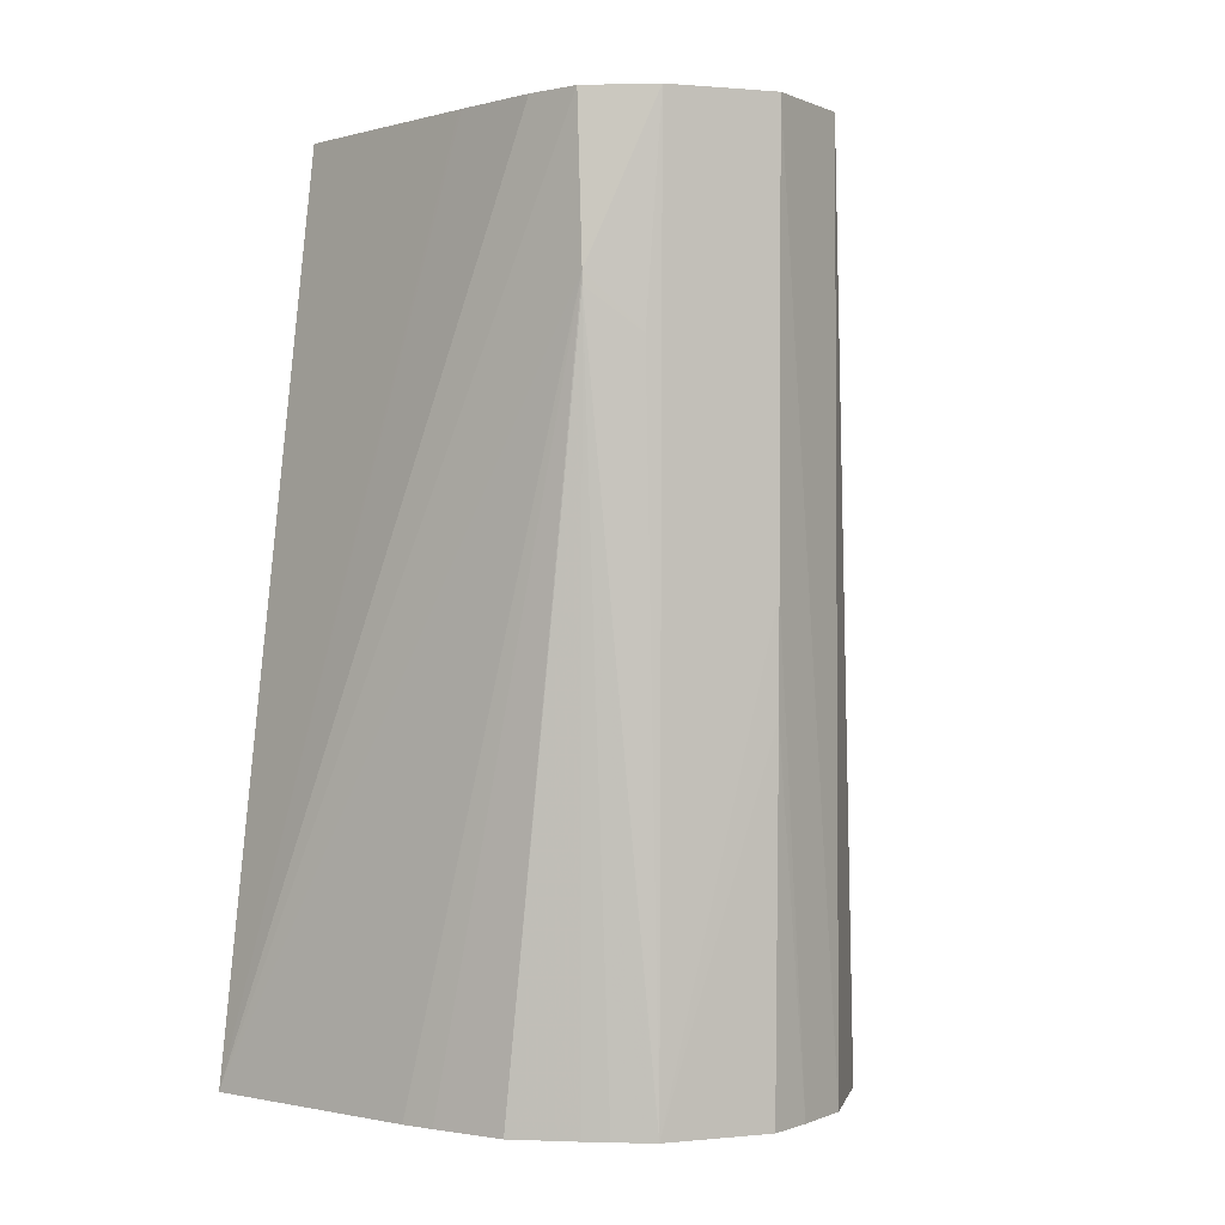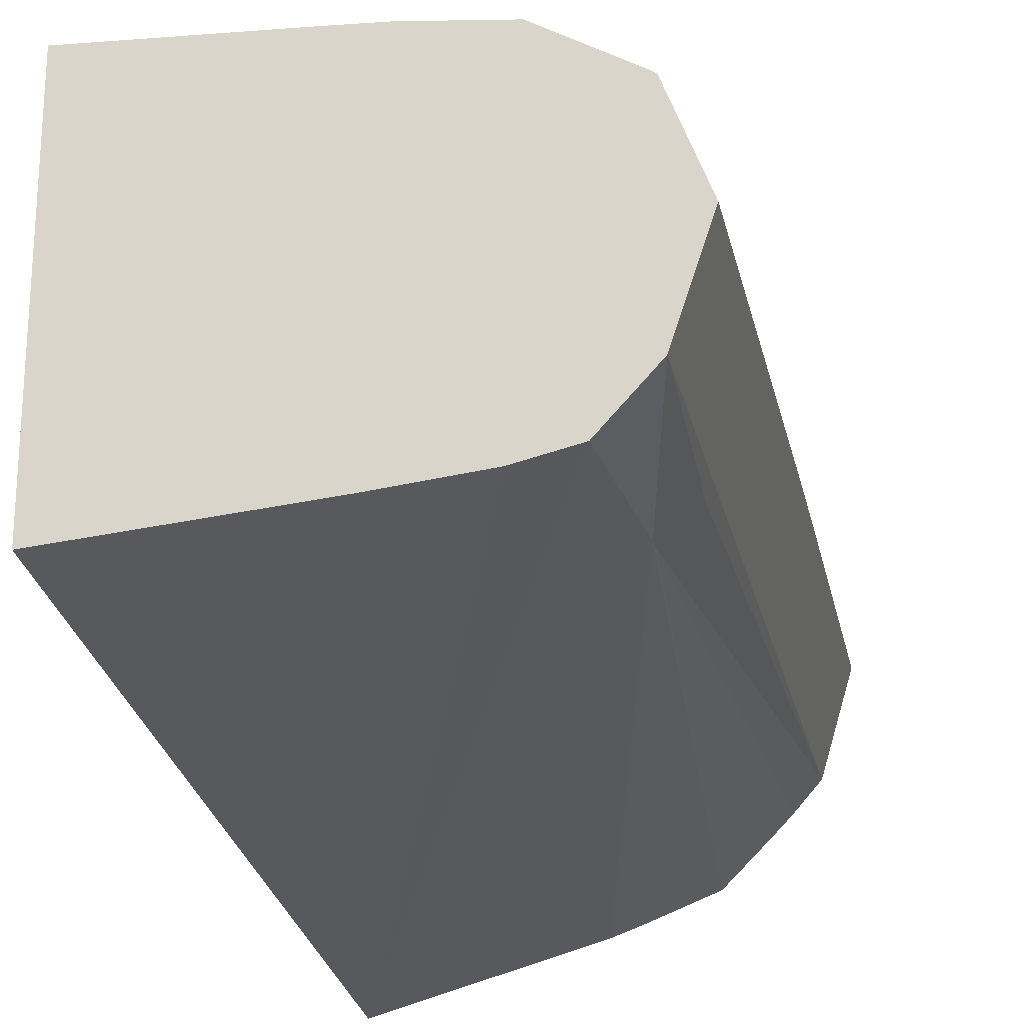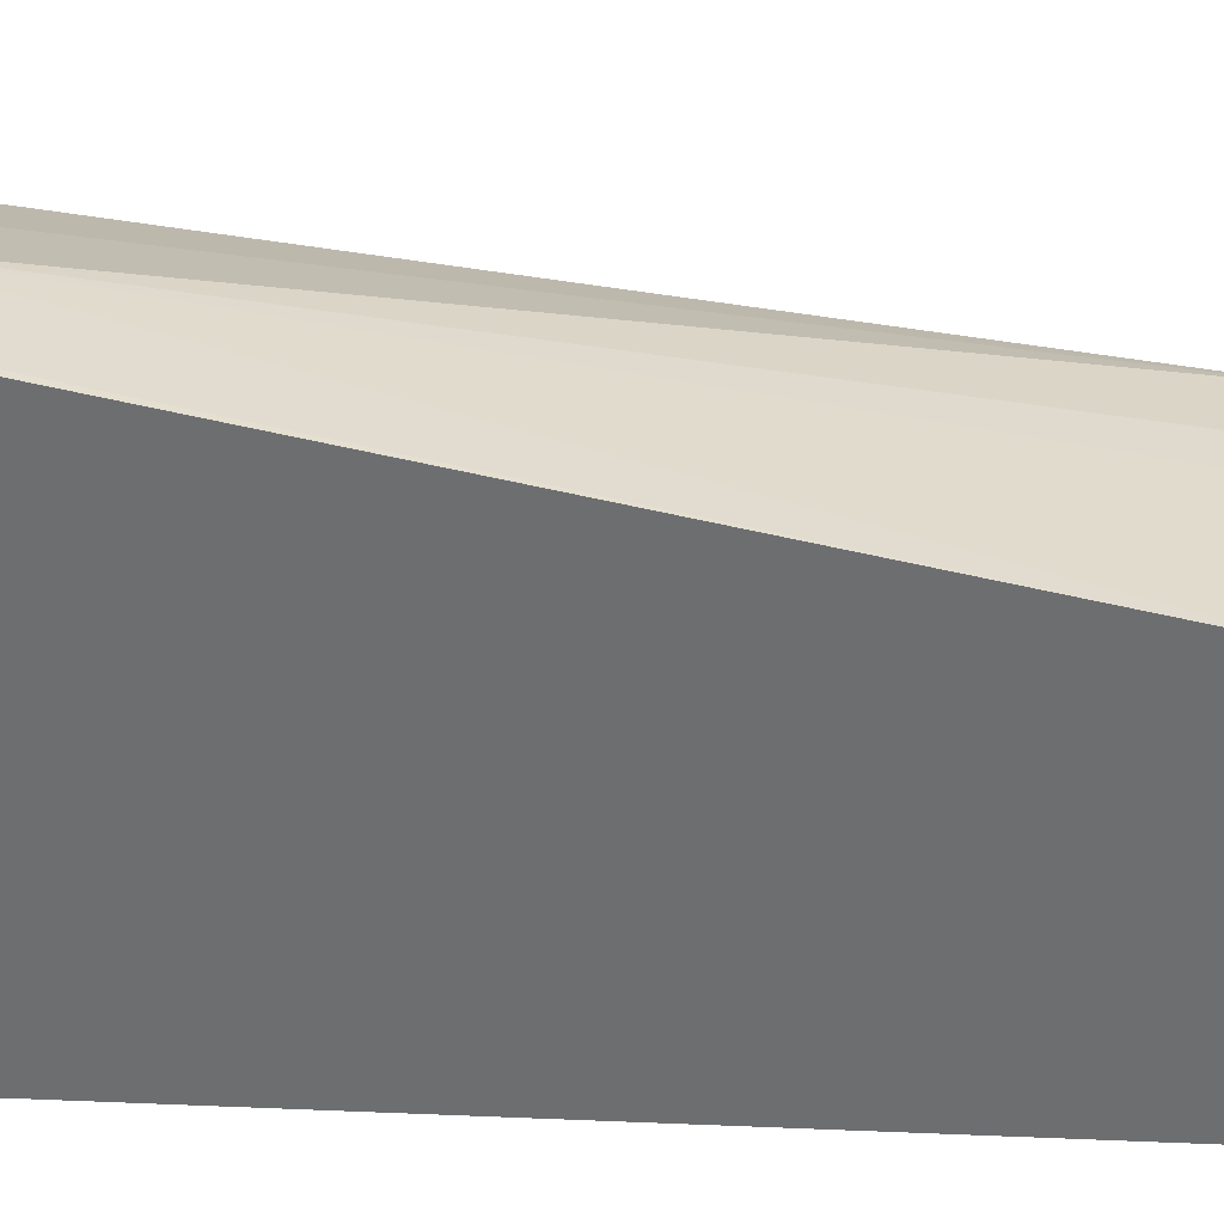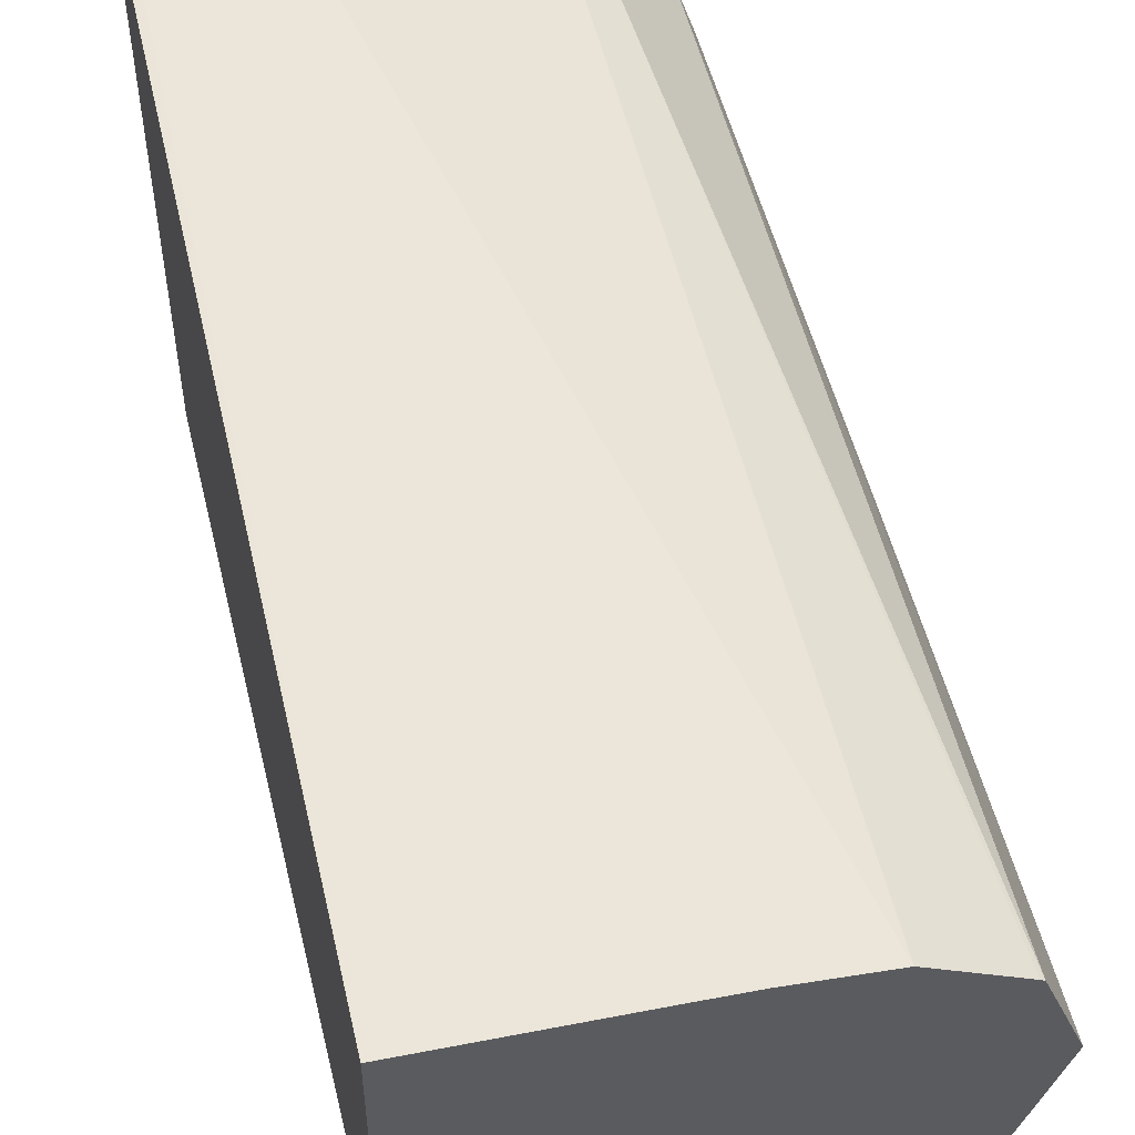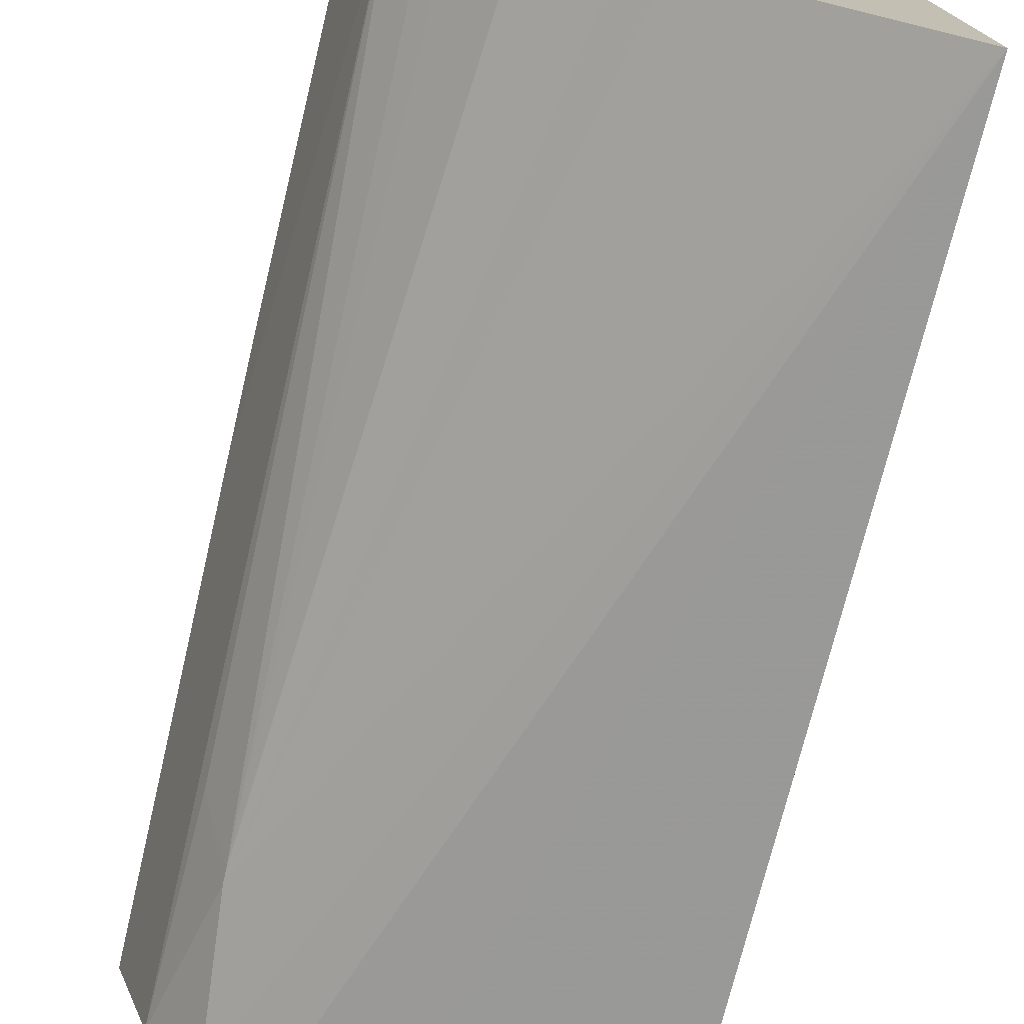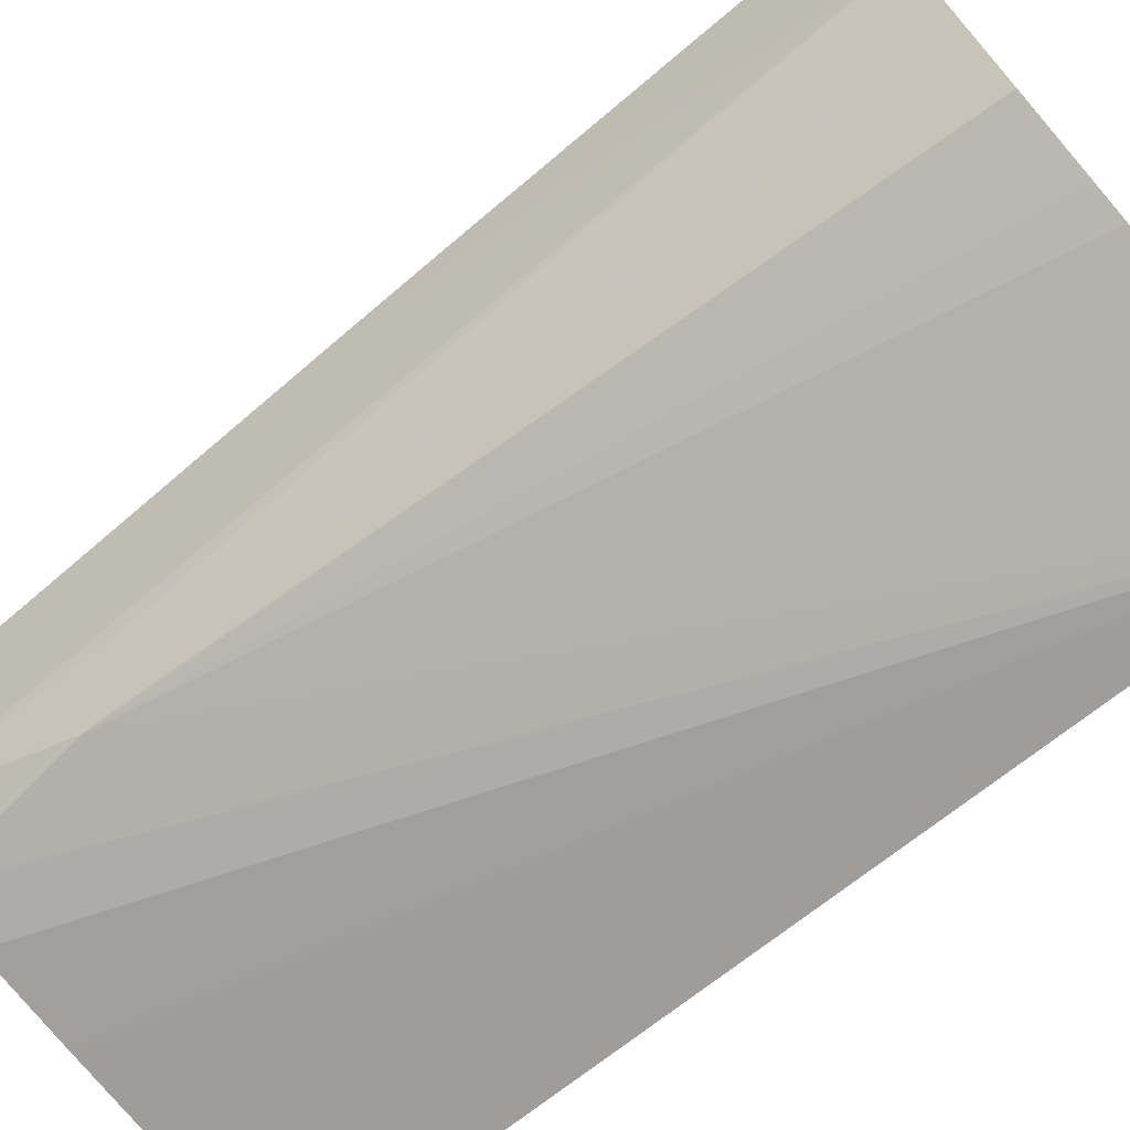
<metadata>
{"format":"obj","ext":"obj","renderer":"f3d","projection":"perspective","resolution":1024,"background":"white","views":[{"elev":0.5,"azim":52.7,"up":"+Z"},{"elev":-22.4,"azim":11.9,"up":"+Y"},{"elev":34.1,"azim":-79.6,"up":"+Y"},{"elev":52.7,"azim":-13.3,"up":"+Y"},{"elev":-75.2,"azim":167.1,"up":"+Y"},{"elev":-72.8,"azim":130.7,"up":"+Y"}]}
</metadata>
<code>
v 0.006515 -0.006232 -0.05885
v 0.006515 0.008442 -0.05885
v 0.0121 -0.004664 -0.05885
v 0.01615 -0.002701 -0.04018
v 0.01582 -0.002588 -0.03619
v 0.01447 -0.002892 -0.03619
v 0.01221 -0.003129 -0.03619
v 0.0121 -0.00314 -0.03619
v 0.006515 -0.003625 -0.03619
v 0.006725 0.008443 -0.05885
v 0.006515 0.005632 -0.03619
v 0.01289 -0.004381 -0.05885
v 0.01615 -0.002701 -0.04051
v 0.01689 -0.001567 -0.04152
v 0.01706 -0.001243 -0.03619
v 0.01465 -0.003696 -0.05885
v 0.009211 0.008371 -0.05885
v 0.01125 0.005404 -0.03619
v 0.01585 -0.002497 -0.05885
v 0.01629 -0.002045 -0.05885
v 0.01699 -0.001259 -0.05885
v 0.01789 0.001344 -0.04707
v 0.01793 0.001344 -0.03619
v 0.0121 0.007389 -0.05885
v 0.01258 0.00533 -0.03619
v 0.0148 0.00508 -0.03619
v 0.01777 0.001344 -0.05885
v 0.01788 0.001344 -0.04976
v 0.01747 0.0025 -0.05885
v 0.01699 0.003935 -0.05885
v 0.017 0.003782 -0.03619
v 0.01459 0.006428 -0.05885
v 0.01691 0.003842 -0.03619
v 0.01518 0.006072 -0.05885
f 13 21 14
f 13 20 21
f 13 19 20
f 13 16 19
f 11 18 17
f 5 18 11
f 5 7 6
f 5 8 7
f 5 9 8
f 5 11 9
f 14 21 15
f 5 25 18
f 10 11 17
f 15 22 23
f 22 28 29
f 17 18 25
f 32 33 34
f 5 26 25
f 31 34 33
f 30 34 31
f 27 29 28
f 26 33 32
f 15 21 22
f 24 26 32
f 22 30 23
f 22 29 30
f 21 28 22
f 21 27 28
f 17 26 24
f 17 25 26
f 23 30 31
f 5 33 26
f 1 11 2
f 5 23 31
f 1 2 10
f 1 10 17
f 1 17 24
f 1 24 32
f 1 32 34
f 1 34 30
f 1 30 29
f 1 29 27
f 5 31 33
f 1 21 20
f 1 20 19
f 1 19 16
f 1 16 12
f 1 12 3
f 1 27 21
f 1 4 5
f 1 3 4
f 4 16 13
f 4 12 16
f 4 15 5
f 4 14 15
f 4 13 14
f 5 15 23
f 2 11 10
f 1 9 11
f 1 8 9
f 1 7 8
f 1 6 7
f 1 5 6
f 3 12 4

</code>
